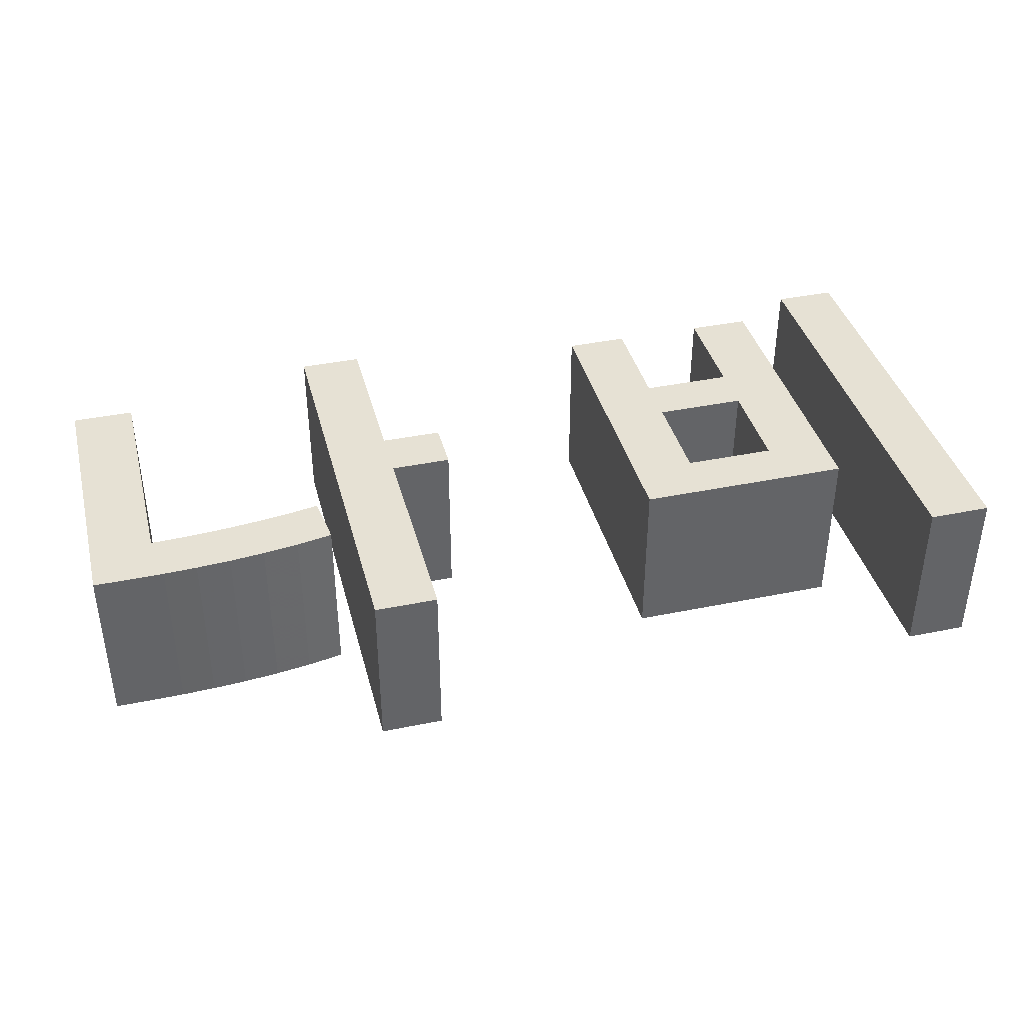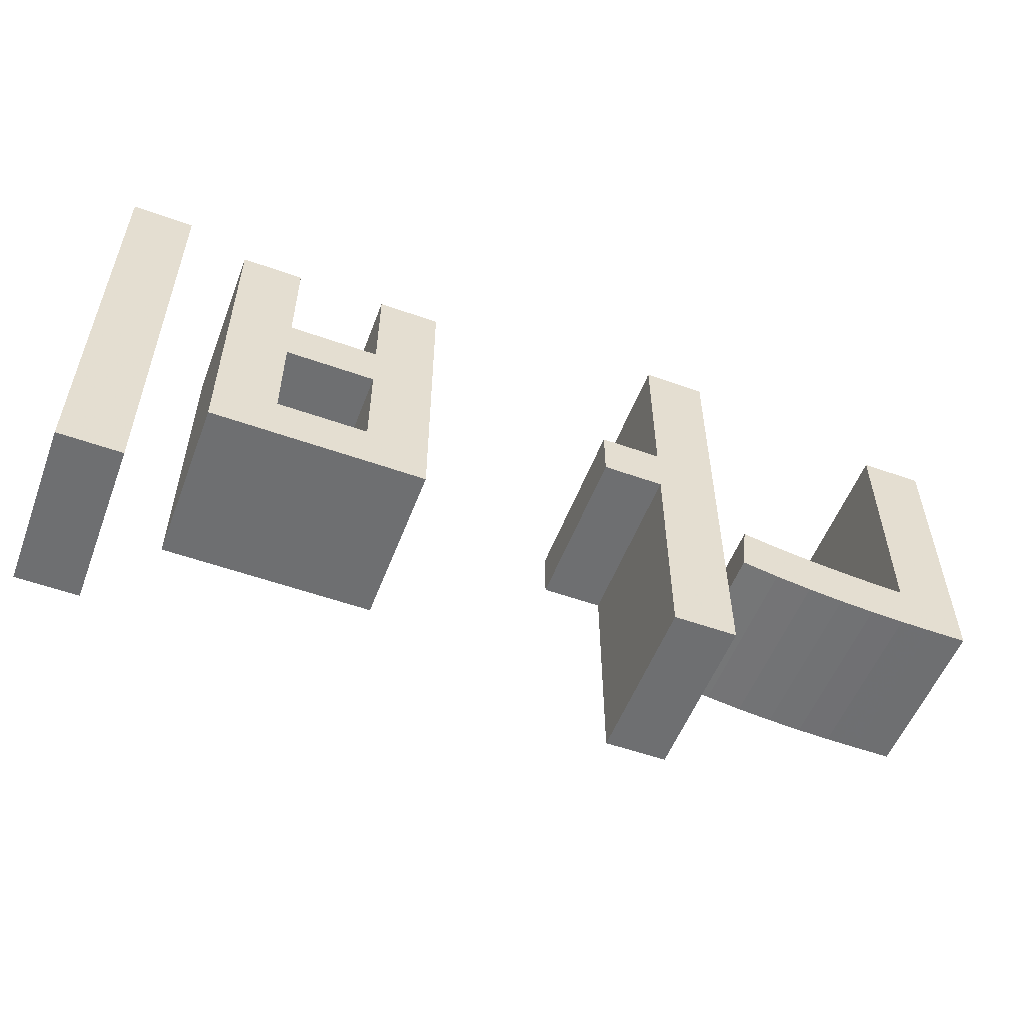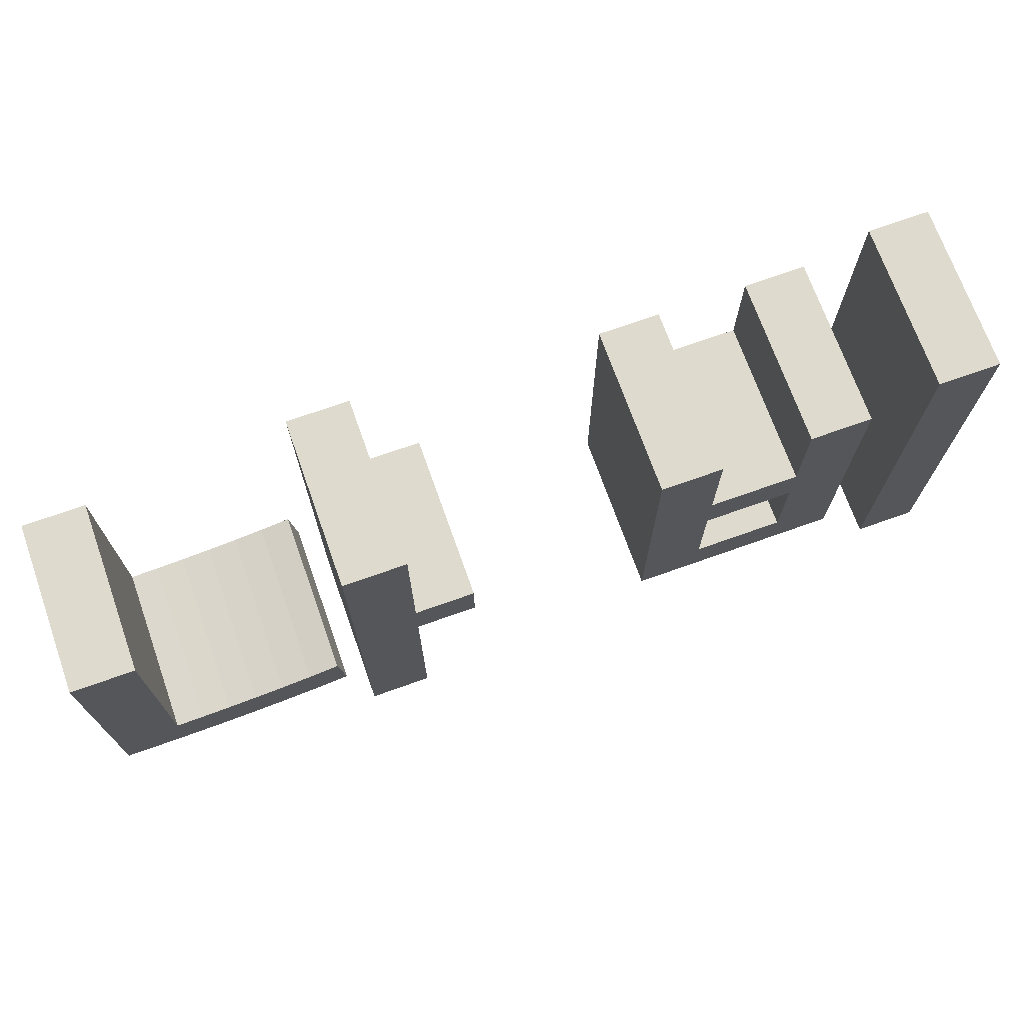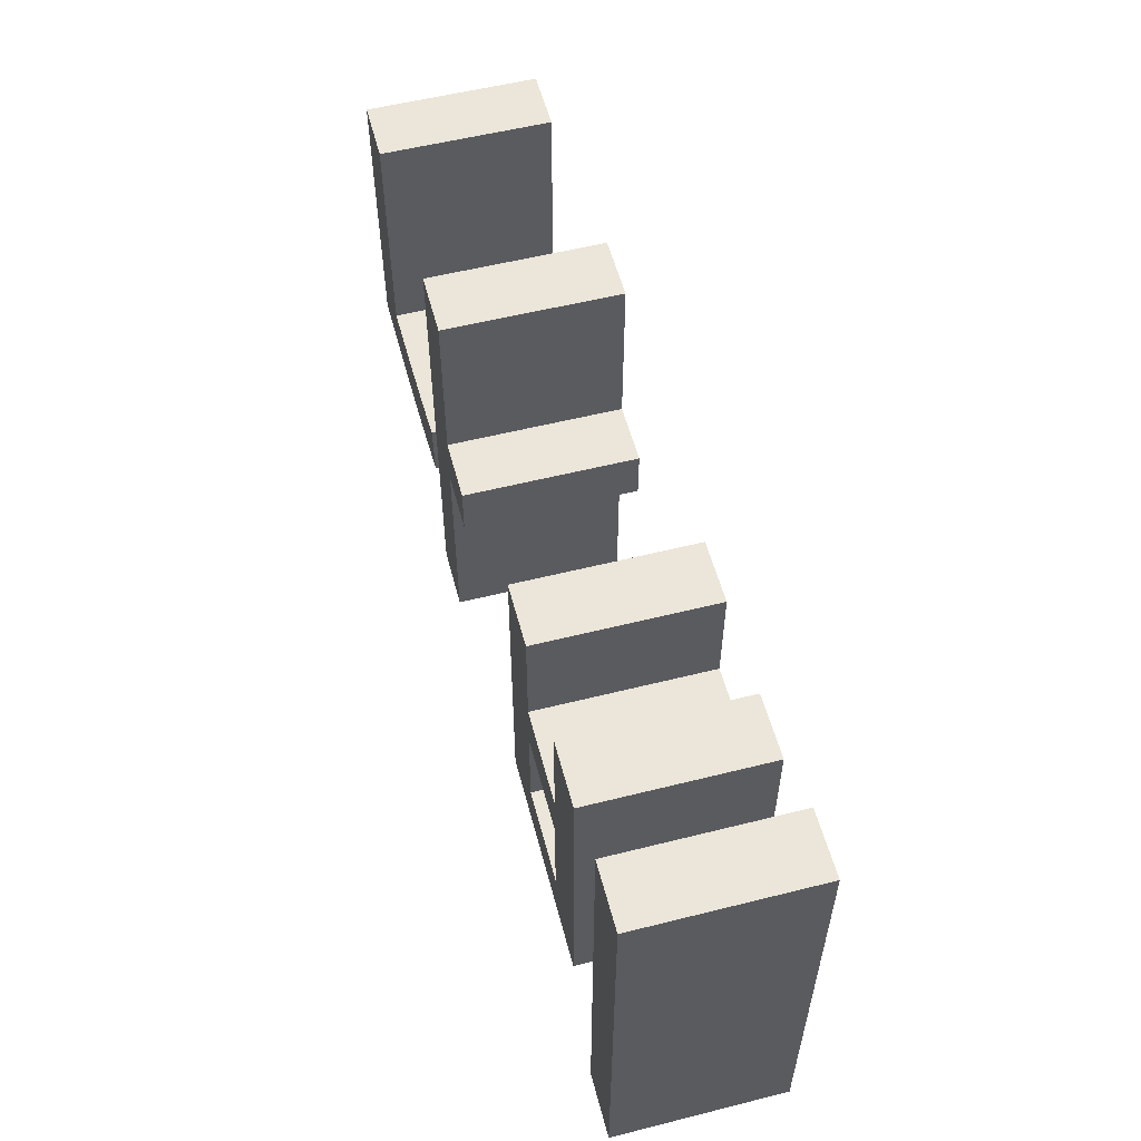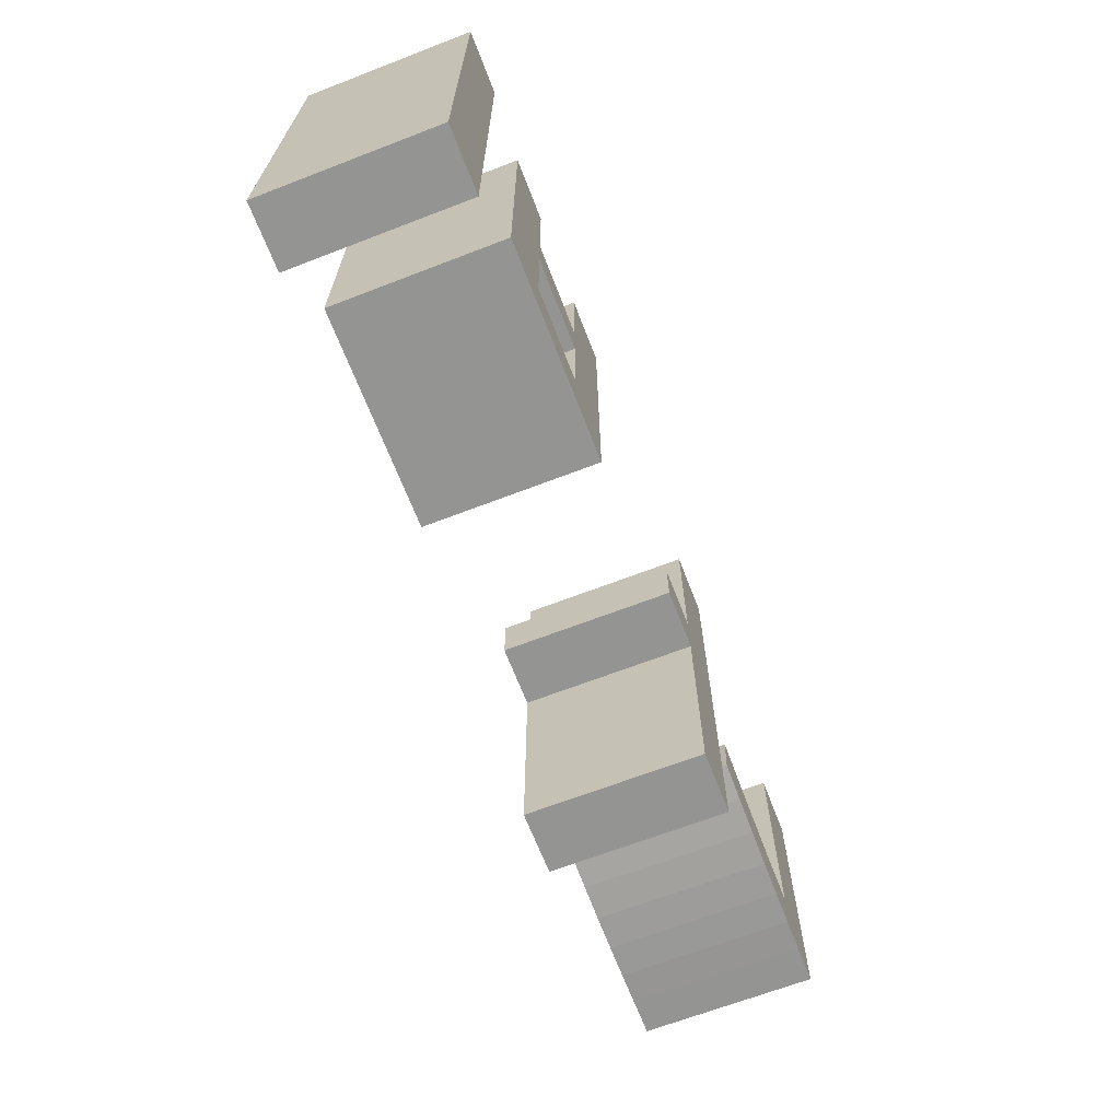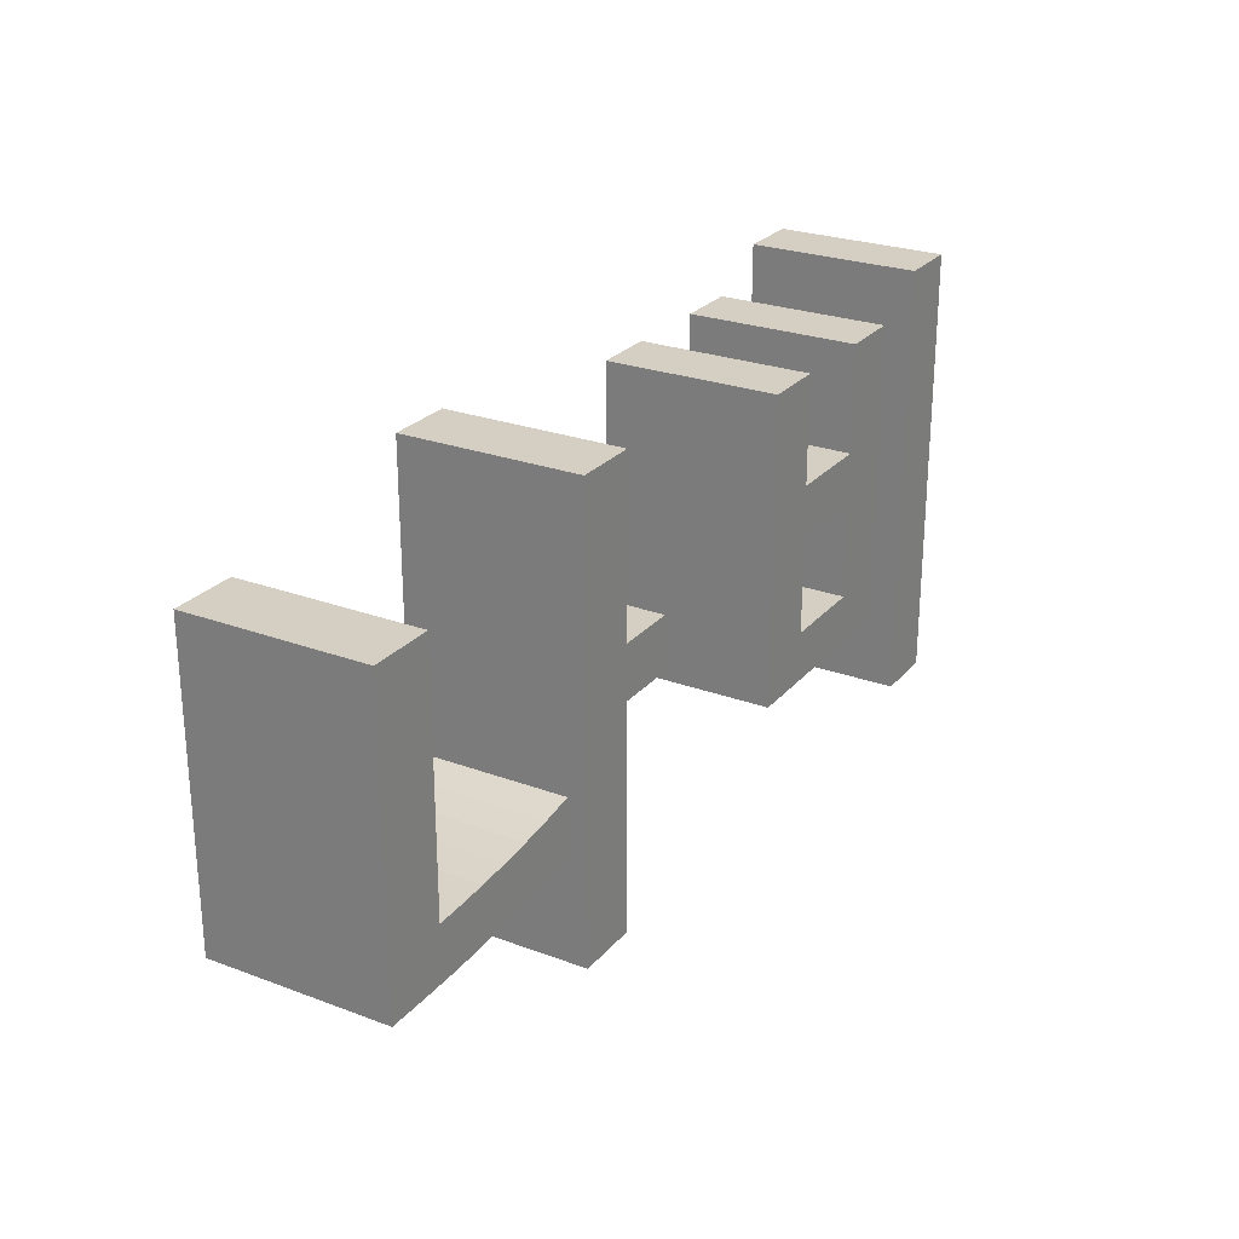
<metadata>
{"format":"obj","ext":"obj","renderer":"f3d","projection":"perspective","resolution":1024,"background":"white","views":[{"elev":39.1,"azim":-14.4,"up":"+Z"},{"elev":-54.5,"azim":159.3,"up":"+Y"},{"elev":71.3,"azim":-19.6,"up":"+Y"},{"elev":56.0,"azim":75.3,"up":"+Y"},{"elev":-67.0,"azim":111.1,"up":"+Y"},{"elev":25.7,"azim":-59.3,"up":"+Y"}]}
</metadata>
<code>
o obj_0
v -10.06 		-27.4 		10
v -10.06 		-27.4 		0
v 32.94 		-36.12 		0
v 27.62 		-36.12 		0
v 27.62 		-33.26 		0
v 32.94 		-33.26 		0
v 27.62 		-41.8 		0
v 32.94 		-41.8 		10
v 27.62 		-41.8 		10
v -10.06 		-44.28 		0
v -10.06 		-44.28 		10
v 23.98 		-44.7 		10
v 32.94 		-36.12 		10
v 36.58 		-27.06 		10
v 32.94 		-41.8 		0
v 32.94 		-27.06 		10
v 32.94 		-33.26 		10
v -7.84 		-44.28 		0
v 23.98 		-44.7 		0
v -7.84 		-44.28 		10
v 43.92 		-50.68 		10
v 40.26 		-50.68 		10
v 40.26 		-50.68 		0
v 43.92 		-50.68 		0
v 36.58 		-44.7 		10
v 40.26 		-25 		10
v 32.94 		-27.06 		0
v 36.58 		-27.06 		0
v 36.58 		-44.7 		0
v 43.92 		-25 		10
v -5.948 		-44.26 		0
v -5.948 		-44.26 		10
v 40.26 		-25 		0
v 43.92 		-25 		0
v -3.997 		-44.19 		0
v -3.997 		-44.19 		10
v 5.52 		-24.94 		0
v 9.2 		-24.94 		0
v -1.995 		-44.06 		0
v -1.995 		-44.06 		10
v 9.2 		-50.5 		0
v 9.2 		-50.5 		10
v 5.52 		-50.5 		10
v -6.4 		-27.4 		0
v 5.52 		-50.5 		0
v 0.05 		-43.86 		0
v 2.1 		-40.5 		0
v 23.98 		-27.06 		0
v 3.88 		-40.18 		0
v 27.62 		-27.06 		0
v 4.24 		-43.18 		10
v 2.131 		-43.57 		0
v 2.131 		-43.57 		10
v 0.05 		-43.86 		10
v 3.88 		-40.18 		10
v 4.24 		-43.18 		0
v 27.62 		-27.06 		10
v 23.98 		-27.06 		10
v -6.4 		-41.24 		0
v 27.62 		-33.26 		10
v 12.78 		-37.64 		0
v -4.762 		-41.18 		0
v 9.2 		-37.64 		0
v 9.2 		-34.62 		0
v 12.78 		-34.62 		0
v -3.09 		-41.09 		0
v 27.62 		-36.12 		10
v 12.78 		-34.62 		10
v 12.78 		-37.64 		10
v -1.388 		-40.94 		0
v 9.2 		-24.94 		10
v 0.344 		-40.75 		0
v 5.52 		-24.94 		10
v -6.4 		-27.4 		10
v 9.2 		-34.62 		10
v 9.2 		-37.64 		10
v 2.1 		-40.5 		10
v -6.4 		-41.24 		10
v 0.344 		-40.75 		10
v -4.762 		-41.18 		10
v -3.09 		-41.09 		10
v -1.388 		-40.94 		10
g group_0_15277357
f 10 1 2
f 3 4 5
f 3 5 6
f 19 48 4
f 7 19 4
f 9 12 8
f 25 8 12
f 13 3 15
f 13 15 8
f 1 10 11
f 11 10 18
f 11 18 20
f 29 19 15
f 7 15 19
f 21 22 23
f 21 23 24
f 14 16 17
f 14 17 13
f 8 25 13
f 14 13 25
f 29 15 3
f 6 28 3
f 27 28 6
f 29 3 28
f 31 32 20
f 31 20 18
f 24 23 34
f 33 34 23
f 12 19 29
f 12 29 25
f 30 21 24
f 35 36 32
f 35 32 31
f 30 26 22
f 30 22 21
f 39 40 36
f 39 36 35
f 37 38 64
f 33 23 26
f 41 42 43
f 41 43 45
f 46 52 53
f 46 53 54
f 29 28 14
f 29 14 25
f 48 50 5
f 5 4 48
f 49 56 47
f 39 35 66
f 57 50 48
f 57 48 58
f 28 27 16
f 28 16 14
f 10 2 59
f 44 59 2
f 57 60 5
f 57 5 50
f 22 26 23
f 62 31 59
f 6 5 60
f 6 60 17
f 61 63 64
f 61 64 65
f 70 72 46
f 13 67 4
f 13 4 3
f 41 45 63
f 45 37 63
f 64 63 37
f 65 68 69
f 65 69 61
f 52 46 72
f 4 67 9
f 4 9 7
f 71 38 37
f 71 37 73
f 15 7 9
f 15 9 8
f 56 52 47
f 74 1 78
f 27 6 17
f 27 17 16
f 72 47 52
f 66 70 39
f 62 66 35
f 46 39 70
f 31 62 35
f 18 59 31
f 10 59 18
f 42 76 43
f 19 58 48
f 19 12 58
f 73 43 76
f 30 24 34
f 68 75 76
f 68 76 69
f 34 33 26
f 34 26 30
f 51 55 77
f 54 53 79
f 77 79 53
f 51 77 53
f 58 60 57
f 71 73 75
f 76 75 73
f 60 67 13
f 60 13 17
f 58 12 67
f 60 58 67
f 9 67 12
f 1 11 78
f 20 32 78
f 11 20 78
f 52 56 51
f 52 51 53
f 63 61 69
f 63 69 76
f 65 64 75
f 65 75 68
f 54 82 40
f 82 81 40
f 36 40 81
f 81 80 36
f 82 54 79
f 32 36 80
f 80 78 32
f 63 76 42
f 63 42 41
f 64 38 71
f 71 75 64
f 44 74 78
f 45 73 37
f 44 2 1
f 44 1 74
f 49 55 51
f 49 51 56
f 47 72 79
f 47 79 77
f 43 73 45
f 49 47 77
f 49 77 55
f 39 46 40
f 54 40 46
f 78 59 44
f 62 59 78
f 62 78 80
f 66 62 80
f 66 80 81
f 70 66 81
f 70 81 82
f 82 79 70
f 72 70 79

</code>
